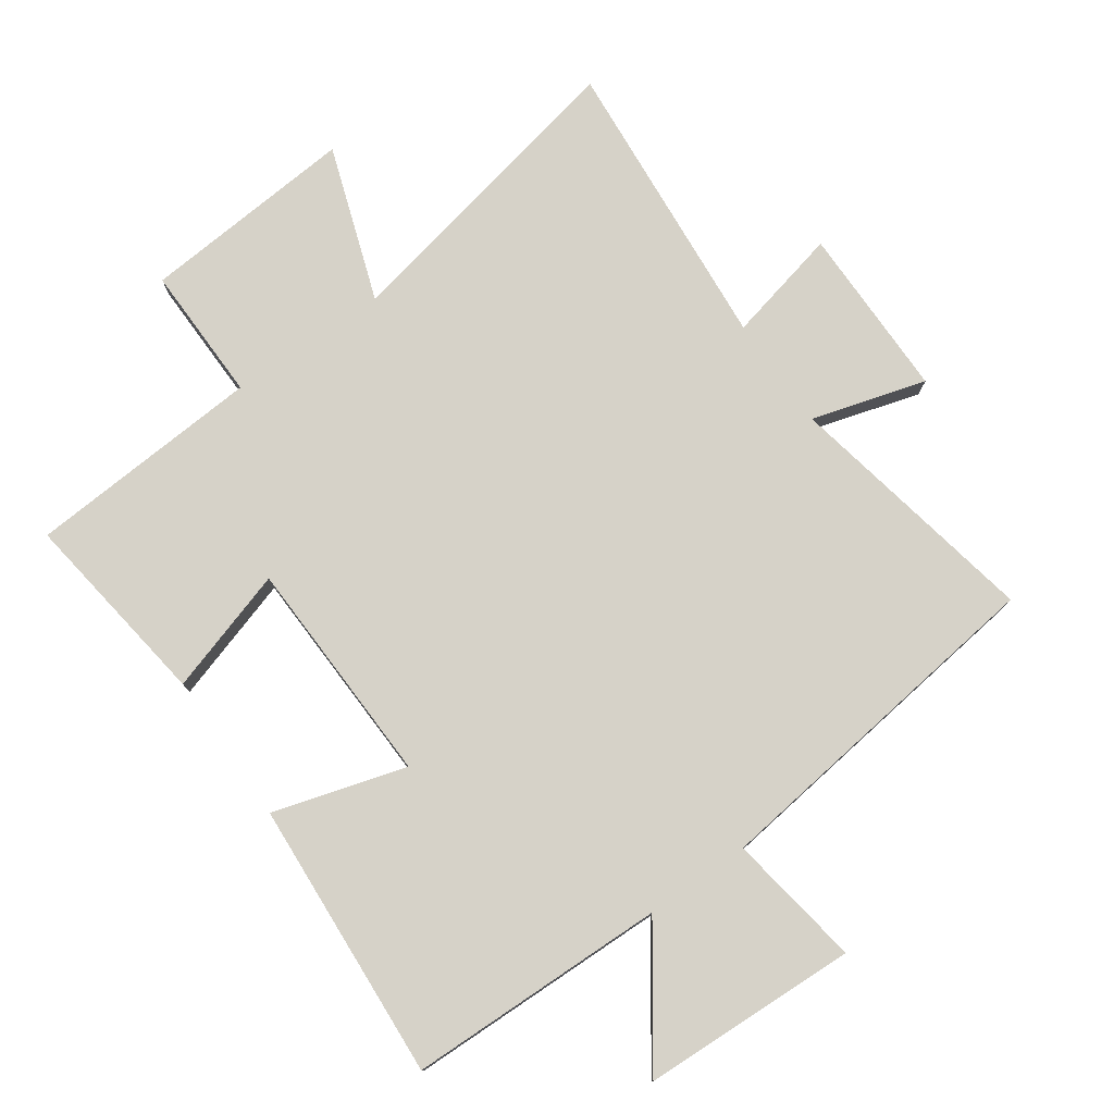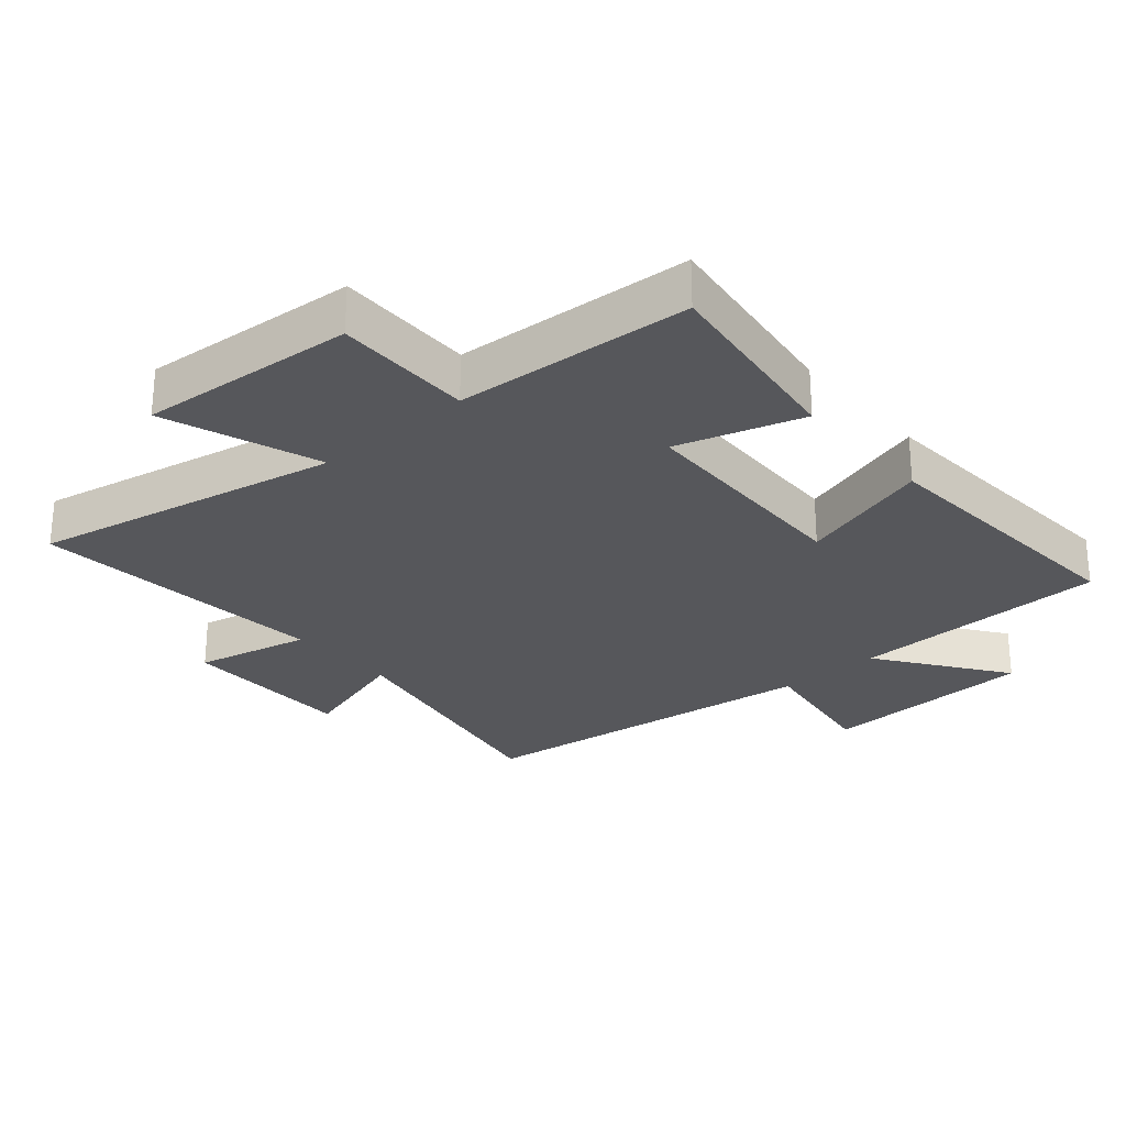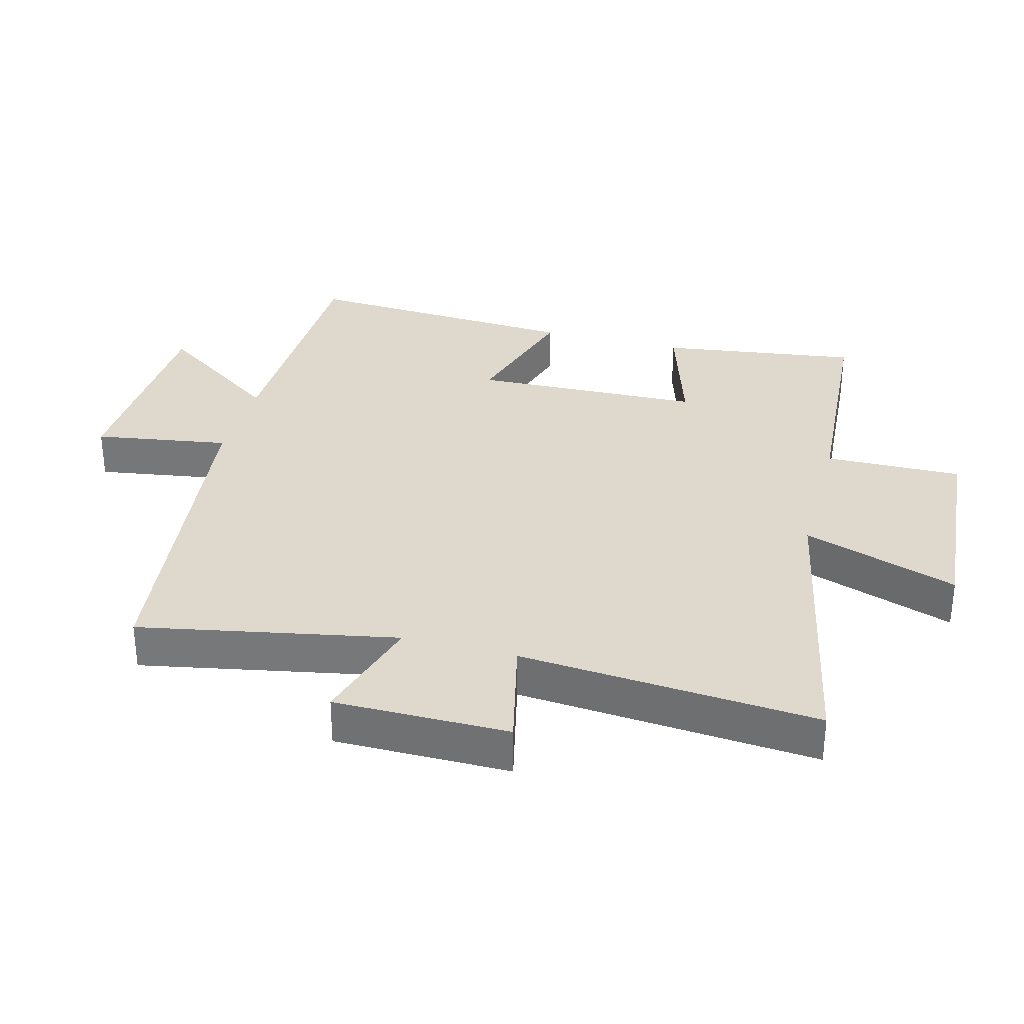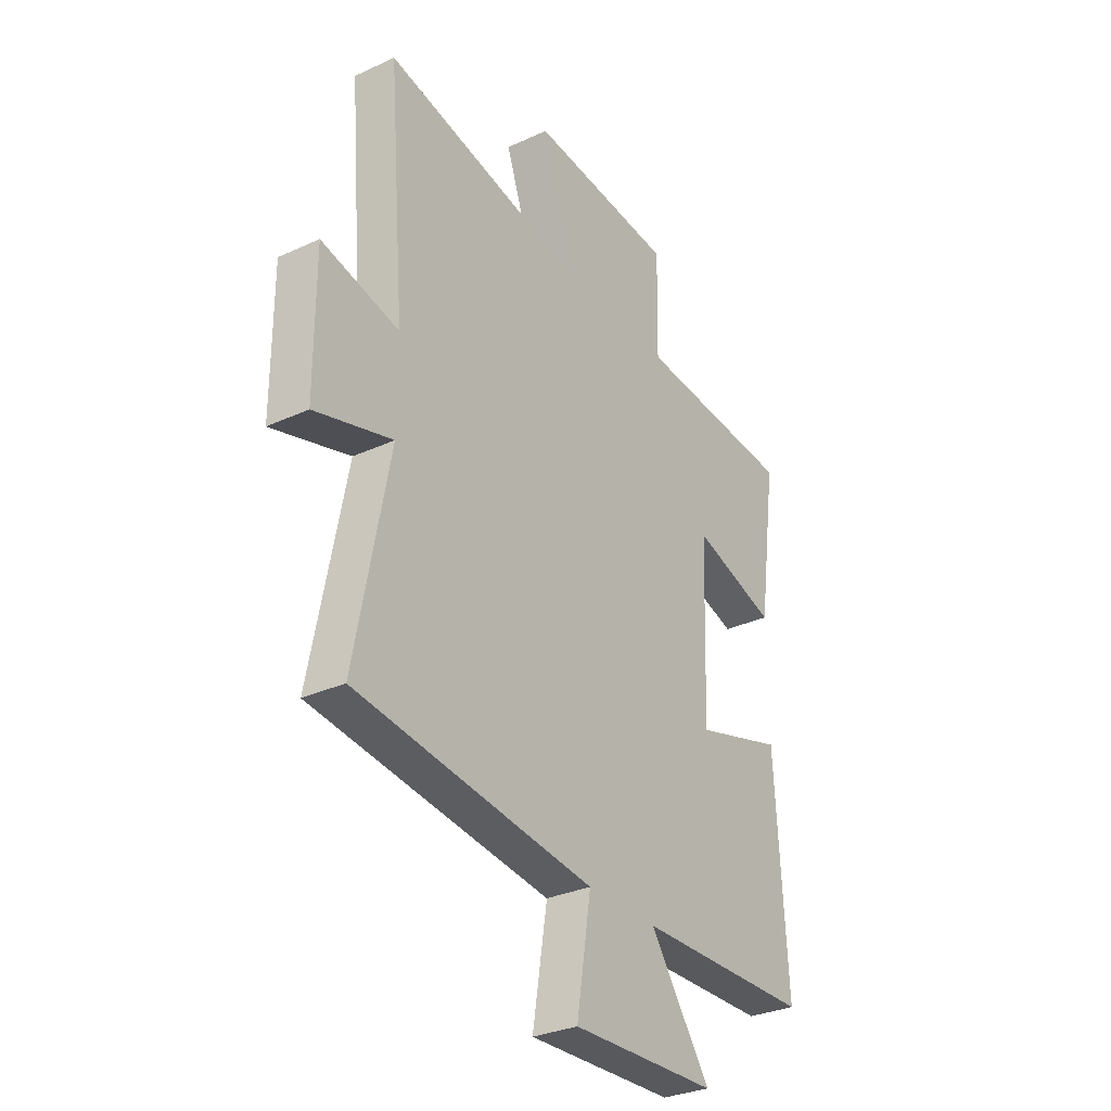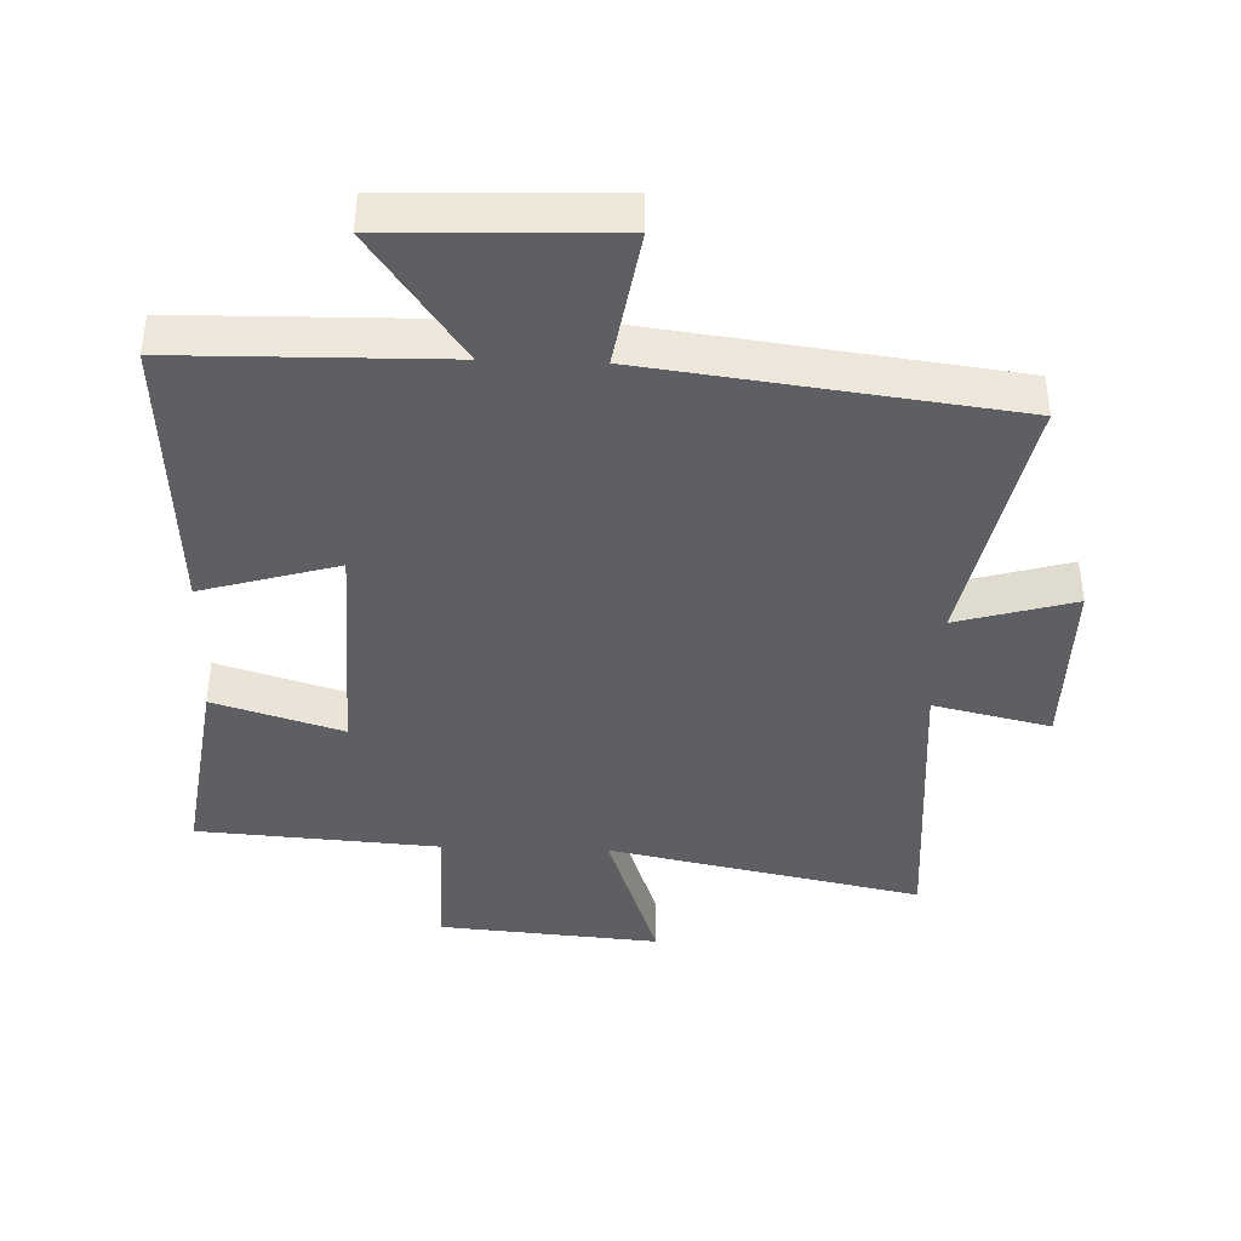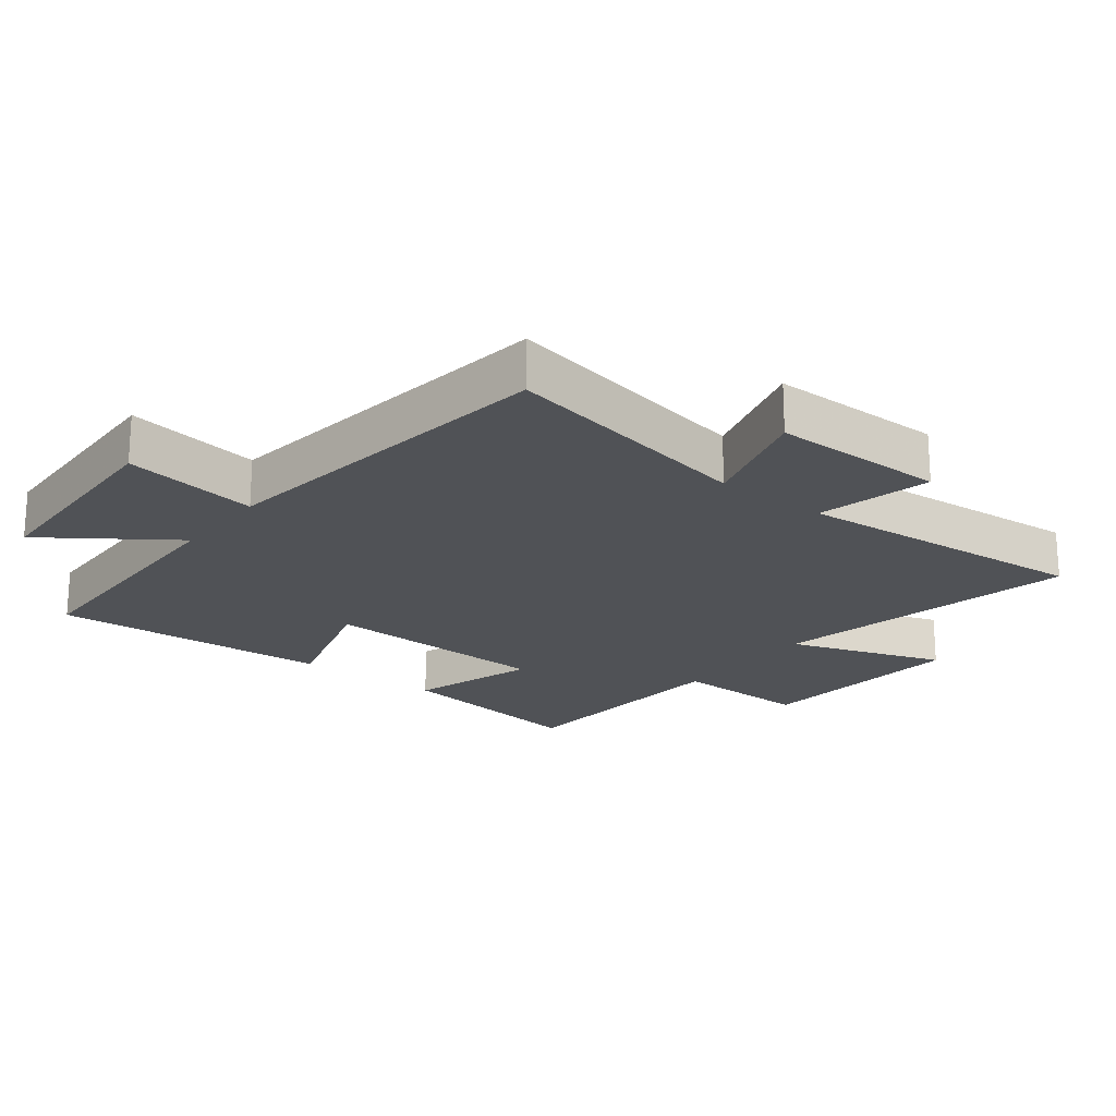
<metadata>
{"format":"obj","ext":"obj","renderer":"f3d","projection":"perspective","resolution":1024,"background":"white","views":[{"elev":77.6,"azim":145.0,"up":"+Y"},{"elev":-27.2,"azim":41.2,"up":"+Y"},{"elev":32.1,"azim":-75.0,"up":"+Y"},{"elev":-30.9,"azim":-56.5,"up":"+Z"},{"elev":-40.4,"azim":177.9,"up":"+Y"},{"elev":-20.9,"azim":-127.8,"up":"+Y"}]}
</metadata>
<code>
v 0.543 0.07 0.474
v 0.5 0.07 0.169
v 0.308 0.07 0.229
v 0.296 0.07 -0.123
v 0.5 0.07 -0.063
v 0.526 0.07 -0.493
v 0.127 0.07 -0.5
v 0.264 0.07 -0.695
v -0.068 0.07 -0.707
v -0.035 0.07 -0.5
v -0.577 0.07 -0.43
v -0.5 0.07 -0.036
v -0.676 0.07 -0.087
v -0.676 0.07 0.181
v -0.5 0.07 0.14
v -0.537 0.07 0.598
v -0.066 0.07 0.5
v -0.148 0.07 0.739
v 0.184 0.07 0.711
v 0.18 0.07 0.5
v 0.543 0 0.474
v 0.5 0 0.169
v 0.308 0 0.229
v 0.296 0 -0.123
v 0.5 0 -0.063
v 0.526 0 -0.493
v 0.127 0 -0.5
v 0.264 0 -0.695
v -0.068 0 -0.707
v -0.035 0 -0.5
v -0.577 0 -0.43
v -0.5 0 -0.036
v -0.676 0 -0.087
v -0.676 0 0.181
v -0.5 0 0.14
v -0.537 0 0.598
v -0.066 0 0.5
v -0.148 0 0.739
v 0.184 0 0.711
v 0.18 0 0.5
f 17 18 19 20
f 1 2 3
f 20 1 3
f 17 20 3
f 17 3 4
f 16 17 4
f 15 16 4
f 12 13 14 15
f 12 15 4
f 10 11 12 4
f 7 8 9 10
f 6 7 10
f 5 6 10
f 4 5 10
f 40 39 38 37
f 23 22 21
f 23 21 40
f 23 40 37
f 24 23 37
f 24 37 36
f 24 36 35
f 35 34 33 32
f 24 35 32
f 24 32 31 30
f 30 29 28 27
f 30 27 26
f 30 26 25
f 30 25 24
f 1 21 22 2
f 2 22 23 3
f 3 23 24 4
f 4 24 25 5
f 5 25 26 6
f 6 26 27 7
f 7 27 28 8
f 8 28 29 9
f 9 29 30 10
f 10 30 31 11
f 11 31 32 12
f 12 32 33 13
f 13 33 34 14
f 14 34 35 15
f 15 35 36 16
f 16 36 37 17
f 17 37 38 18
f 18 38 39 19
f 19 39 40 20
f 20 40 21 1

</code>
